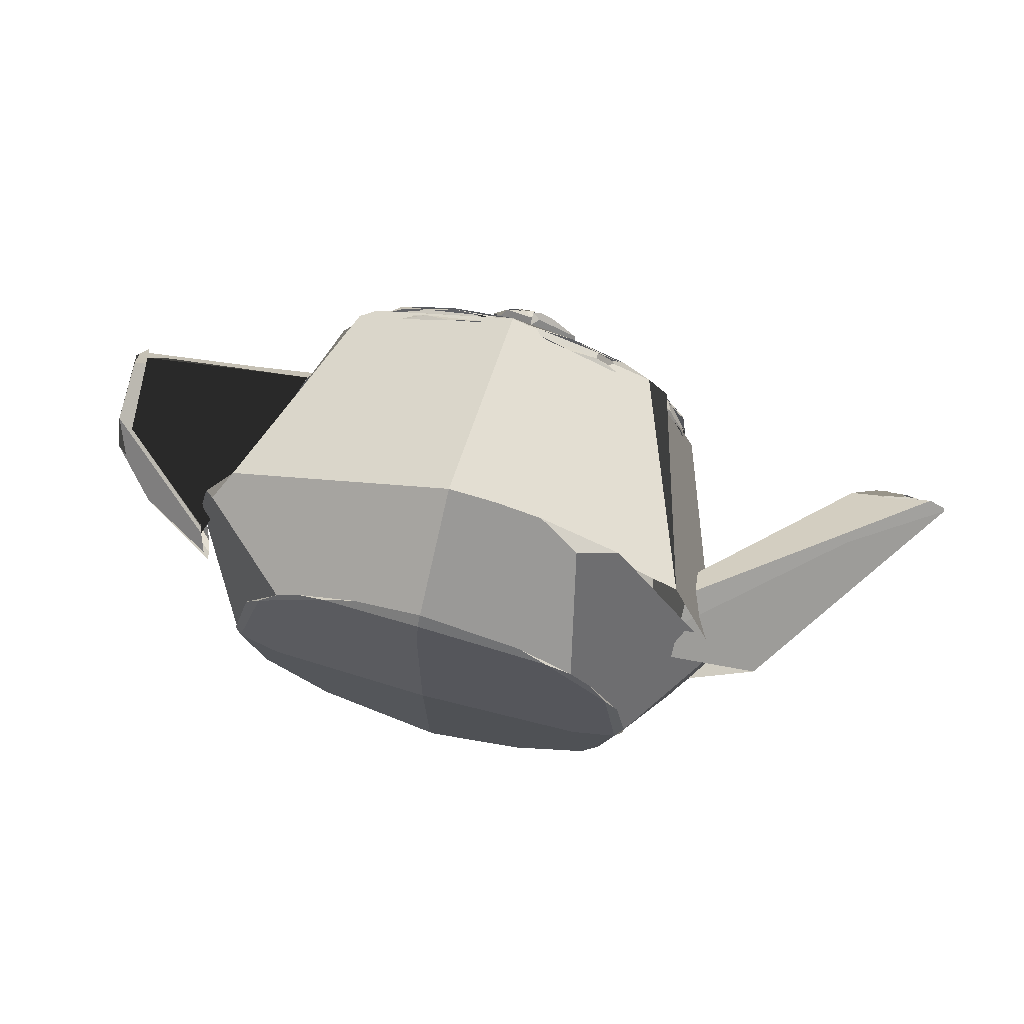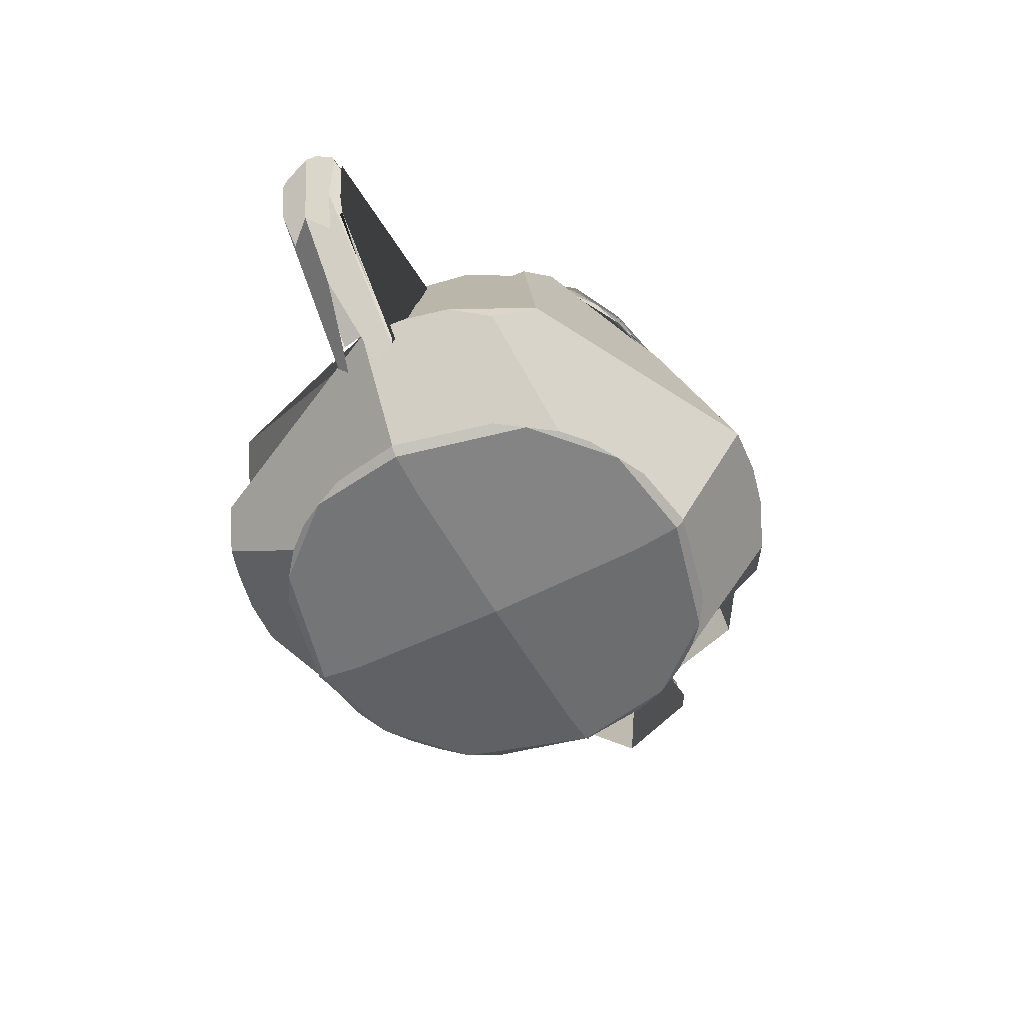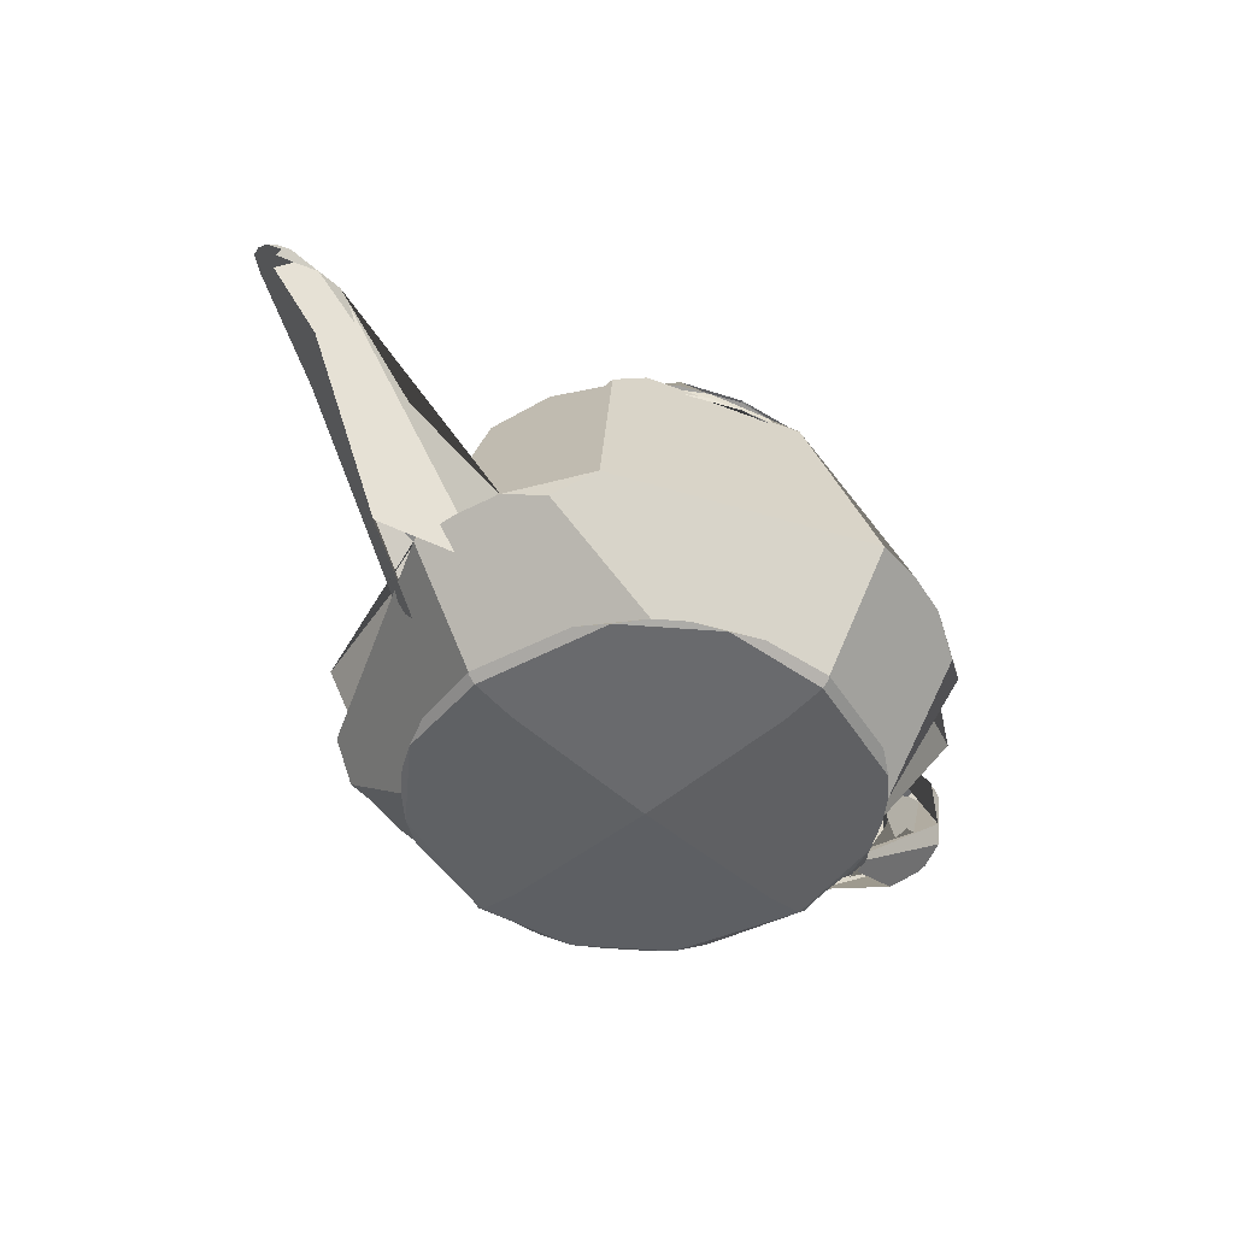
<metadata>
{"format":"obj","ext":"obj","renderer":"f3d","projection":"perspective","resolution":1024,"background":"white","views":[{"elev":69.5,"azim":15.6,"up":"+Z"},{"elev":-55.3,"azim":-61.9,"up":"+Y"},{"elev":-46.7,"azim":134.1,"up":"+Y"}]}
</metadata>
<code>
o teapot
v 1.368 2.435 -0.2274
v 1.33 2.4 -0.4467
v 1.233 2.435 -0.6416
v 1.133 2.4 -0.8315
v 0.984 2.435 -0.984
v 0.8315 2.4 -1.133
v 0.6416 2.435 -1.233
v 0.4467 2.4 -1.33
v 0.2274 2.435 -1.368
v 1.38 2.463 0
v 0 2.463 -1.38
v 1.364 2.483 -0.2268
v 1.23 2.483 -0.6399
v 0.9814 2.483 -0.9814
v 0.6399 2.483 -1.23
v 0.2268 2.483 -1.364
v 1.39 2.494 0
v 1.32 2.494 -0.4435
v 1.125 2.494 -0.8257
v 0.8257 2.494 -1.125
v 0.4435 2.494 -1.32
v 0 2.494 -1.39
v 0.4477 2.498 -1.333
v 1.348 2.494 -0.453
v 0.8432 2.494 -1.149
v 0 2.494 -1.42
v 1.439 2.483 0
v 0 2.483 -1.439
v 1.181 2.463 -0.8669
v 1.036 2.463 -1.036
v -0.2274 2.435 -1.368
v -0.4467 2.4 -1.33
v -0.6416 2.435 -1.233
v -0.8315 2.4 -1.133
v -0.984 2.435 -0.984
v -1.133 2.4 -0.8315
v -1.233 2.435 -0.6416
v -1.33 2.4 -0.4467
v -1.368 2.435 -0.2274
v 0 2.463 -1.38
v -1.38 2.463 0
v -0.2268 2.483 -1.364
v -0.6399 2.483 -1.23
v -0.9814 2.483 -0.9814
v -1.23 2.483 -0.6399
v -1.364 2.483 -0.2268
v 0 2.494 -1.39
v -0.4435 2.494 -1.32
v -0.8257 2.494 -1.125
v -1.125 2.494 -0.8257
v -1.32 2.494 -0.4435
v -1.39 2.494 0
v -0.8333 2.498 -1.136
v -1.333 2.498 -0.4477
v 0 2.494 -1.42
v -1.439 2.483 0
v -1.036 2.463 -1.036
v -1.181 2.463 -0.8669
v -1.368 2.435 0.2274
v -1.33 2.4 0.4467
v -1.233 2.435 0.6416
v -1.133 2.4 0.8315
v -0.984 2.435 0.984
v -0.8315 2.4 1.133
v -0.6416 2.435 1.233
v -0.4467 2.4 1.33
v -0.2274 2.435 1.368
v -1.38 2.463 0
v 0 2.463 1.38
v -1.364 2.483 0.2268
v -1.23 2.483 0.6399
v -0.9814 2.483 0.9814
v -0.6399 2.483 1.23
v -0.2268 2.483 1.364
v -1.39 2.494 0
v -1.32 2.494 0.4435
v -1.125 2.494 0.8257
v -0.8257 2.494 1.125
v -0.4435 2.494 1.32
v 0 2.494 1.39
v -0.4477 2.498 1.333
v -1.348 2.494 0.453
v -0.8432 2.494 1.149
v 0 2.494 1.42
v 0 2.483 1.439
v -1.181 2.463 0.8669
v -1.036 2.463 1.036
v 0.2274 2.435 1.368
v 0.4467 2.4 1.33
v 0.6416 2.435 1.233
v 0.8315 2.4 1.133
v 0.984 2.435 0.984
v 1.133 2.4 0.8315
v 1.233 2.435 0.6416
v 1.33 2.4 0.4467
v 1.368 2.435 0.2274
v 0 2.463 1.38
v 1.38 2.463 0
v 0.2268 2.483 1.364
v 0.6399 2.483 1.23
v 0.9814 2.483 0.9814
v 1.23 2.483 0.6399
v 1.364 2.483 0.2268
v 0 2.494 1.39
v 0.4435 2.494 1.32
v 0.8257 2.494 1.125
v 1.125 2.494 0.8257
v 1.32 2.494 0.4435
v 1.39 2.494 0
v 0.8333 2.498 1.136
v 1.333 2.498 0.4477
v 0 2.494 1.42
v 1.036 2.463 1.036
v 1.181 2.463 0.8669
v 1.974 0.9 -0.3282
v 2 0.9 0
v 1.619 0.9 -1.188
v 0 0.9 -2
v -0.3282 0.9 -1.974
v 0 0.9 -2
v -1.619 0.9 -1.188
v -2 0.9 0
v -1.974 0.9 0.3282
v -2 0.9 0
v -1.619 0.9 1.188
v 0 0.9 2
v 0.3282 0.9 1.974
v 0 0.9 2
v 1.619 0.9 1.188
v 2 0.9 0
v 1.9 0.9 -0.6381
v 1.767 0.7717 -0.9194
v 1.619 0.9 -1.188
v 1.5 0.15 0
v 1.065 0.15 -1.065
v 0 0.15 -1.5
v -0.6381 0.9 -1.9
v -0.9194 0.7717 -1.767
v -1.188 0.9 -1.619
v 0 0.15 -1.5
v -1.065 0.15 -1.065
v -1.5 0.15 0
v -1.9 0.9 0.6381
v -1.767 0.7717 0.9194
v -1.619 0.9 1.188
v -1.5 0.15 0
v -1.065 0.15 1.065
v 0 0.15 1.5
v 0.6381 0.9 1.9
v 0.9194 0.7717 1.767
v 1.188 0.9 1.619
v 0 0.15 1.5
v 1.065 0.15 1.065
v 1.5 0.15 0
v -1.578 2.074 -0.189
v -1.55 2.138 -0.225
v -1.522 2.201 -0.189
v -2.146 2.019 0
v -2.734 2.134 -0.144
v -2.595 1.948 0
v -2.865 2.096 0
v -2.653 1.91 0
v -2.715 1.934 -0.189
v -2.796 1.965 -0.225
v -2.878 1.996 -0.189
v -2.94 2.02 0
v -2.696 1.863 -0.081
v -2.793 1.882 -0.216
v -2.88 1.9 -0.216
v -2.7 1.8 0
v -2.731 1.8 -0.144
v -2.765 1.8 -0.189
v -1.503 2.244 0.081
v -1.522 2.201 0.189
v -1.55 2.138 0.225
v -1.578 2.074 0.189
v -1.597 2.031 0.081
v -2.29 2.011 0
v -2.857 2.092 0.081
v -2.69 2 0.216
v -2.623 1.963 0.144
v -2.932 2.017 0.081
v -2.878 1.996 0.189
v -2.796 1.965 0.225
v -2.715 1.934 0.189
v -2.683 1.921 0.144
v -2.653 1.91 0
v -2.88 1.9 0.216
v -2.719 1.867 0.144
v -2.765 1.8 0.189
v -2.731 1.8 0.144
v -2.775 1.604 -0.216
v -2.816 1.588 -0.225
v -2.651 1.545 -0.081
v -2.848 1.437 -0.189
v -2.598 1.451 0
v -2.622 1.433 -0.144
v -2.829 1.28 0
v -2.711 1.178 -0.144
v -2.372 1.151 0
v -2.468 0.923 0
v -1.99 0.8688 -0.144
v -1.965 0.7944 -0.216
v -1.935 0.7056 -0.216
v -1.91 0.6312 -0.144
v -2.848 1.437 0.189
v -2.713 1.366 0.225
v -2.711 1.178 0.144
v -2.273 1.005 0.189
v -1.903 0.6084 0.081
v -1.935 0.7056 0.216
v -1.95 0.75 0.225
v -1.978 0.8352 0.189
v -2 0.9 0
v 1.7 1.135 -0.4752
v 1.7 0.8904 -0.4752
v 1.7 0.6858 -0.3168
v 2.111 1.498 0
v 2.318 0.8376 0
v 2.425 1.52 -0.3713
v 2.529 2.183 0
v 2.784 2.123 -0.2107
v 2.922 2.09 0
v 2.837 2.282 -0.1961
v 2.7 2.4 0
v 2.762 2.4 -0.12
v 2.911 2.4 -0.18
v 3.089 2.4 -0.18
v 3.238 2.4 -0.12
v 3.3 2.4 0
v 1.7 0.6858 0.3168
v 1.7 0.8904 0.4752
v 1.7 1.135 0.4752
v 1.7 1.339 0.3168
v 1.7 1.425 0
v 2.318 0.8376 0
v 2.133 1.429 0.2963
v 2.111 1.498 0
v 3.061 2.266 0.0706
v 2.972 2.272 0.1647
v 3.3 2.4 0
v 2.911 2.4 0.18
v 2.717 2.4 0.0675
v 2.7 2.4 0
v 2.717 2.4 -0.0675
v 2.73 2.42 0
v 2.83 2.4 -0.1575
v 2.911 2.4 -0.18
v 3.089 2.4 -0.18
v 3.238 2.4 -0.12
v 3.341 2.426 -0.06674
v 3.333 2.446 -0.115
v 3.287 2.459 -0.1439
v 2.807 2.454 0
v 3.369 2.471 -0.1031
v 3.416 2.472 -0.058
v 3.434 2.473 0
v 2.825 2.456 0
v 2.888 2.458 -0.096
v 3.365 2.475 -0.096
v 2.853 2.455 -0.05
v 3.038 2.462 -0.1333
v 3.207 2.468 -0.1333
v 3.349 2.473 -0.0889
v 2.841 2.447 0
v 2.897 2.449 -0.08237
v 2.957 2.452 -0.1081
v 2.851 2.436 -0.04331
v 2.944 2.439 -0.1011
v 3.01 2.442 -0.1155
v 3.277 2.451 -0.07699
v 2.871 2.421 -0.07334
v 2.811 2.4 -0.0405
v 2.8 2.4 0
v 2.941 2.4 -0.108
v 3.059 2.4 -0.108
v 3.189 2.4 -0.0405
v 3.2 2.4 0
v 2.717 2.4 0.0675
v 3.416 2.472 0.058
v 3.299 2.469 0.1353
v 3.037 2.464 0.144
v 2.888 2.458 0.096
v 2.825 2.456 0
v 3.392 2.475 0.05
v 3.122 2.465 0.1389
v 2.96 2.459 0.1167
v 2.853 2.455 0.05
v 3.187 2.46 0.1236
v 3.029 2.454 0.1236
v 2.897 2.449 0.08237
v 2.841 2.447 0
v 2.981 2.424 0.11
v 2.871 2.421 0.07334
v 3.158 2.4 0.072
v 3 2.4 0.1125
v 2.886 2.4 0.0945
v 2.811 2.4 0.0405
v 0 3.15 0
v 0.1433 3.118 -0.2749
v 0 3.118 -0.3088
v 0.3582 3.081 0
v 0.3189 3.081 -0.1662
v 0.2131 3.081 -0.2901
v 0.05899 3.081 -0.3536
v 0.3538 3.035 -0.05902
v 0.2548 3.035 -0.2548
v 0 3.035 -0.3584
v 0.325 2.981 0
v 0.1792 2.804 0
v 0.1595 2.804 -0.08305
v 0.1065 2.804 -0.1451
v 0.05725 2.804 -0.1702
v 0.1652 2.749 -0.02748
v 0.159 2.749 -0.05343
v 0.1355 2.749 -0.09945
v 0.1189 2.749 -0.1189
v 0.07752 2.749 -0.149
v 0.02748 2.749 -0.1652
v 0 2.749 -0.1674
v 0.2 2.7 0
v 0.1188 2.7 -0.1619
v 0 2.7 -0.2
v -0.05085 3.118 -0.3048
v -0.3088 3.118 0
v 0 3.081 -0.3582
v -0.1662 3.081 -0.3189
v -0.3403 3.081 -0.1146
v -0.3582 3.081 0
v -0.05902 3.035 -0.3538
v -0.3538 3.035 -0.05902
v -0.3584 3.035 0
v 0 2.981 -0.325
v 0 2.804 -0.1792
v -0.05725 2.804 -0.1702
v -0.08305 2.804 -0.1595
v -0.1273 2.804 -0.1273
v -0.1595 2.804 -0.08305
v -0.1702 2.804 -0.05725
v -0.1792 2.804 0
v -0.02748 2.749 -0.1652
v -0.09945 2.749 -0.1355
v -0.1355 2.749 -0.09945
v -0.1652 2.749 -0.02748
v -0.06381 2.7 -0.19
v -0.19 2.7 -0.06381
v -0.1433 3.118 0.2749
v 0 3.118 0.3088
v -0.3582 3.081 0
v -0.3189 3.081 0.1662
v -0.2131 3.081 0.2901
v -0.05899 3.081 0.3536
v -0.3538 3.035 0.05902
v -0.2548 3.035 0.2548
v 0 3.035 0.3584
v -0.325 2.981 0
v -0.1792 2.804 0
v -0.1595 2.804 0.08305
v -0.1065 2.804 0.1451
v -0.05725 2.804 0.1702
v -0.1652 2.749 0.02748
v -0.159 2.749 0.05343
v -0.1355 2.749 0.09945
v -0.1189 2.749 0.1189
v -0.07752 2.749 0.149
v -0.02748 2.749 0.1652
v 0 2.749 0.1674
v -0.2 2.7 0
v -0.1188 2.7 0.1619
v 0 2.7 0.2
v 0.05085 3.118 0.3048
v 0.3088 3.118 0
v 0 3.081 0.3582
v 0.1662 3.081 0.3189
v 0.3403 3.081 0.1146
v 0.3582 3.081 0
v 0.05902 3.035 0.3538
v 0.3538 3.035 0.05902
v 0.3584 3.035 0
v 0 2.981 0.325
v 0 2.804 0.1792
v 0.05725 2.804 0.1702
v 0.08305 2.804 0.1595
v 0.1273 2.804 0.1273
v 0.1595 2.804 0.08305
v 0.1702 2.804 0.05725
v 0.1792 2.804 0
v 0.02748 2.749 0.1652
v 0.09945 2.749 0.1355
v 0.1355 2.749 0.09945
v 0.1652 2.749 0.02748
v 0.06381 2.7 0.19
v 0.19 2.7 0.06381
v 0.2 2.7 0
v 0.2794 2.659 0
v 0.1619 2.7 -0.1188
v 0 2.659 -0.2794
v 0 2.7 -0.2
v 1.205 2.474 0
v 1.258 2.441 -0.2091
v 0 2.441 -1.275
v 1.235 2.4 -0.4148
v 0.4148 2.4 -1.235
v 0 2.7 -0.2
v -0.1188 2.7 -0.1619
v -0.2794 2.659 0
v -0.2 2.7 0
v 0 2.474 -1.205
v -1.205 2.474 0
v -0.2091 2.441 -1.258
v -1.258 2.441 -0.2091
v -0.4148 2.4 -1.235
v -1.235 2.4 -0.4148
v -0.2 2.7 0
v -0.1619 2.7 0.1188
v 0 2.659 0.2794
v 0 2.7 0.2
v -1.205 2.474 0
v -1.258 2.441 0.2091
v 0 2.441 1.275
v -1.235 2.4 0.4148
v -0.4148 2.4 1.235
v 0 2.7 0.2
v 0.1188 2.7 0.1619
v 0.2 2.7 0
v 0 2.474 1.205
v 1.205 2.474 0
v 0.2091 2.441 1.258
v 1.258 2.441 0.2091
v 0.4148 2.4 1.235
v 1.235 2.4 0.4148
v 0 0 0
v 1.144 0.0312 0
v 0 0.0312 1.144
v 1.445 0.08453 0
v 0 0.08453 1.445
v 1.496 0.1276 0
v 1.332 0.1276 0.6928
v 0.8888 0.1276 1.211
v 0 0.1276 1.496
v 1.425 0.15 0.4786
v 1.214 0.15 0.8909
v 0.6944 0.15 1.335
v 0 0.0312 1.144
v -1.144 0.0312 0
v 0 0.08453 1.445
v -1.445 0.08453 0
v 0 0.1276 1.496
v -0.6928 0.1276 1.332
v -1.211 0.1276 0.8888
v -1.496 0.1276 0
v -0.4786 0.15 1.425
v -0.8909 0.15 1.214
v -1.335 0.15 0.6944
v -1.144 0.0312 0
v 0 0.0312 -1.144
v -1.445 0.08453 0
v 0 0.08453 -1.445
v -1.496 0.1276 0
v -1.332 0.1276 -0.6928
v -0.8888 0.1276 -1.211
v 0 0.1276 -1.496
v -1.425 0.15 -0.4786
v -1.214 0.15 -0.8909
v -0.6944 0.15 -1.335
v 0 0.0312 -1.144
v 1.144 0.0312 0
v 0 0.08453 -1.445
v 1.445 0.08453 0
v 0 0.1276 -1.496
v 0.6928 0.1276 -1.332
v 1.211 0.1276 -0.8888
v 1.496 0.1276 0
v 0.4786 0.15 -1.425
v 0.8909 0.15 -1.214
v 1.335 0.15 -0.6944
f 42 48 43
f 77 72 71
f 110 107 106 105
f 106 100 105
f 50 45 44
f 92 91 90
f 51 46 45
f 61 59 68 75 70 71
f 80 79 81
f 21 15 20
f 84 80 81
f 279 242 243 237 234 233 281
f 84 81 83
f 62 61 63
f 76 71 70
f 64 62 63
f 65 66 64
f 77 78 72
f 60 59 61
f 2 1 3
f 49 50 44
f 3 1 10 17 12 13
f 79 73 78
f 201 198 199 195 204 205
f 20 15 14
f 31 40 47 42 43 33
f 73 79 74
f 6 5 7
f 66 65 67
f 7 8 6
f 107 108 102
f 104 105 99
f 54 50 53
f 26 22 23
f 56 52 54 53 55 28 57
f 28 26 25 24 30
f 36 35 37
f 28 120 119 121 58 57
f 105 100 99
f 5 6 4
f 18 13 12
f 111 108 107
f 8 7 9
f 108 103 102
f 90 89 88
f 18 19 13
f 79 80 69 74
f 60 68 59
f 106 107 101
f 108 109 98 103
f 47 48 42
f 450 449 453 147
f 54 51 50
f 51 45 50
f 53 50 49 48
f 52 51 54
f 95 93 94
f 40 31 32
f 72 78 73
f 37 38 36
f 193 203 204 195 169 156 164 168 192
f 32 31 33
f 35 33 43 44 45 46 41 39 37
f 93 92 94
f 34 35 36
f 76 77 71
f 34 32 33
f 72 73 74 69 67 65 63 61 71
f 35 34 33
f 4 3 5
f 90 91 89
f 48 49 43
f 20 19 18 17 27 24 25 23 21
f 17 18 12
f 110 111 107
f 112 110 105 104
f 89 97 88
f 60 61 62
f 215 218 221 225 226 227 220
f 187 160 181 186 189
f 39 41 38
f 55 53 48 47
f 109 108 111
f 107 102 101
f 150 153 154 116 151
f 51 52 41 46
f 131 132 133
f 124 123 125 86 87 82 56
f 208 198 201 210 211 206
f 351 354 350 353 356 357 361 362 358 363 364 359 365 360 366 367 355
f 69 66 67
f 378 376 372 375
f 30 29 117 118 28
f 447 450 454 142 451
f 405 404 397 408 410 411 409 406 407
f 141 142 124 139 138
f 436 439 443 148 440
f 305 300 304 308
f 145 143 144
f 99 100 90 88 97 104
f 38 37 39
f 446 449 450 447 445 432 444
f 64 63 65
f 147 144 143 123 124 146
f 125 126 85 87 86
f 147 148 128 145 144
f 121 122 56 57 58
f 49 44 43
f 134 135 132 131 115 116
f 377 380 381 388 382 383 389 384 390 385 386 391 387 379 378 375
f 138 139 137
f 223 219 217 224 222 228 229 230
f 150 151 149
f 457 460 461 458 456 432 455
f 434 444 432
f 196 194 197 171 167 162 170 187 189 191
f 195 199 198 166 165 169
f 347 351 355 352
f 21 23 22
f 260 262 263 264
f 273 275 270 269 267 266 268 272
f 291 287 290
f 273 272 268 265 274
f 330 333 334 341 335 336 342 337 343 338 339 344 340 332 331 328
f 262 259 266 267 269 270 275 276 271 263
f 159 157 156 169 165
f 161 173 157 159
f 431 429 428 430
f 101 102 103 98 96 94 92 90 100
f 289 296 297 293 294 291 290
f 257 240 239 232 231 236 223 241 250 251 252 256
f 163 167 171 172
f 265 268 266 261
f 196 191 190 209 207 212 213 214 200
f 283 282 287
f 386 385 390 384 389 383 382 388 392 393 391
f 183 188 175 174 173 161 179 182
f 160 162 167 163 155 177 178 158
f 288 287 291
f 141 138 137 119 120 140
f 348 299 349 351 347 352
f 153 439 438 442
f 288 291 292 284
f 286 285 289
f 163 172 168 164 156 155
f 113 27 109 111 110 112 85
f 283 287 288
f 413 409 411
f 415 414 406 418 419 422 420 416 417
f 5 3 13 14 15 16 11 9 7
f 197 202 203 193 192 168 172 171
f 468 471 472 469 467 432 466
f 259 258 261
f 258 265 261
f 435 438 439 436 434 432 433
f 403 400 402
f 113 85 128 127 129 114
f 261 266 259
f 180 185 186 181 160 178 177 176 175 184
f 224 217 216 215 220 227 228 222
f 247 255 253 248
f 91 92 93
f 321 322 323 320 319 313 318 312 317 316 311 315 314 310
f 290 287 286
f 290 286 289
f 238 235 234 237
f 283 288 284
f 326 330 328 327 324
f 424 423 416 426 428 429 427 395 425
f 320 308 304 307 303 306 309 310 314 315 311 316 317 312 318 313 319
f 76 70 75
f 153 150 149 127 128 152
f 378 379 376
f 346 340 344
f 325 299 326 324 327 328
f 200 124 202 197 194 196
f 303 307 304 302 306
f 279 281 280 257 278 295 285 286 287 282 283 284 254 246
f 435 437 154 441 438
f 129 130 27 113 114
f 352 355 348
f 237 243 244 221 238
f 302 309 306
f 135 472 471 475
f 349 356 353
f 211 212 207 184 175 188 206
f 84 83 82 87 85
f 392 388 381
f 331 332 329
f 393 387 391
f 325 328 331 329
f 351 349 353 350 354
f 190 191 189 186 185 180 184 207 209
f 233 232 239 240 257 280 281
f 259 262 260 264 263 271 276 277 278 257 256 255 247 245 246 254 258
f 135 136 120 133 132
f 289 285 295 296
f 372 299 373 371 374 375
f 368 369 370 367 366 360 365 359 364 363 358 362 361 357
f 334 345 341
f 305 308 301
f 471 468 470 136 474
f 326 333 330
f 161 159 165 166 182 179
f 301 299 302 304 300 305
f 461 460 464 141
f 469 472 476 154 473
f 206 188 183 182 166 198 208
f 412 413 411 410
f 279 246 245
f 402 400 399
f 432 467 433
f 421 419 418
f 422 419 421
f 253 255 256 252 251 250 249
f 373 380 377
f 449 446 448 148 452
f 431 427 429
f 396 394 395 399 400 403 401 397 398
f 116 115 117 29 30 24 27
f 21 22 11 16
f 82 83 81 79 78 77 76 75 56
f 374 371 373 377 375
f 20 14 19
f 456 466 432
f 426 430 428
f 458 461 465 136 462
f 253 249 248
f 342 336 335 341 345 346 344 339 338 343 337
f 475 471 474
f 2 10 1
f 147 454 450
f 463 464 460
f 106 101 100
f 452 453 449
f 95 94 96
f 21 16 15
f 135 476 472
f 19 14 13
f 412 410 408
f 96 98 95
f 460 457 459 142 463
f 298 274 292 291 294 293 297
f 26 23 25
f 465 461 141
f 153 443 439
f 455 432 445
f 441 442 438
f 9 11 8
f 3 4 2

</code>
